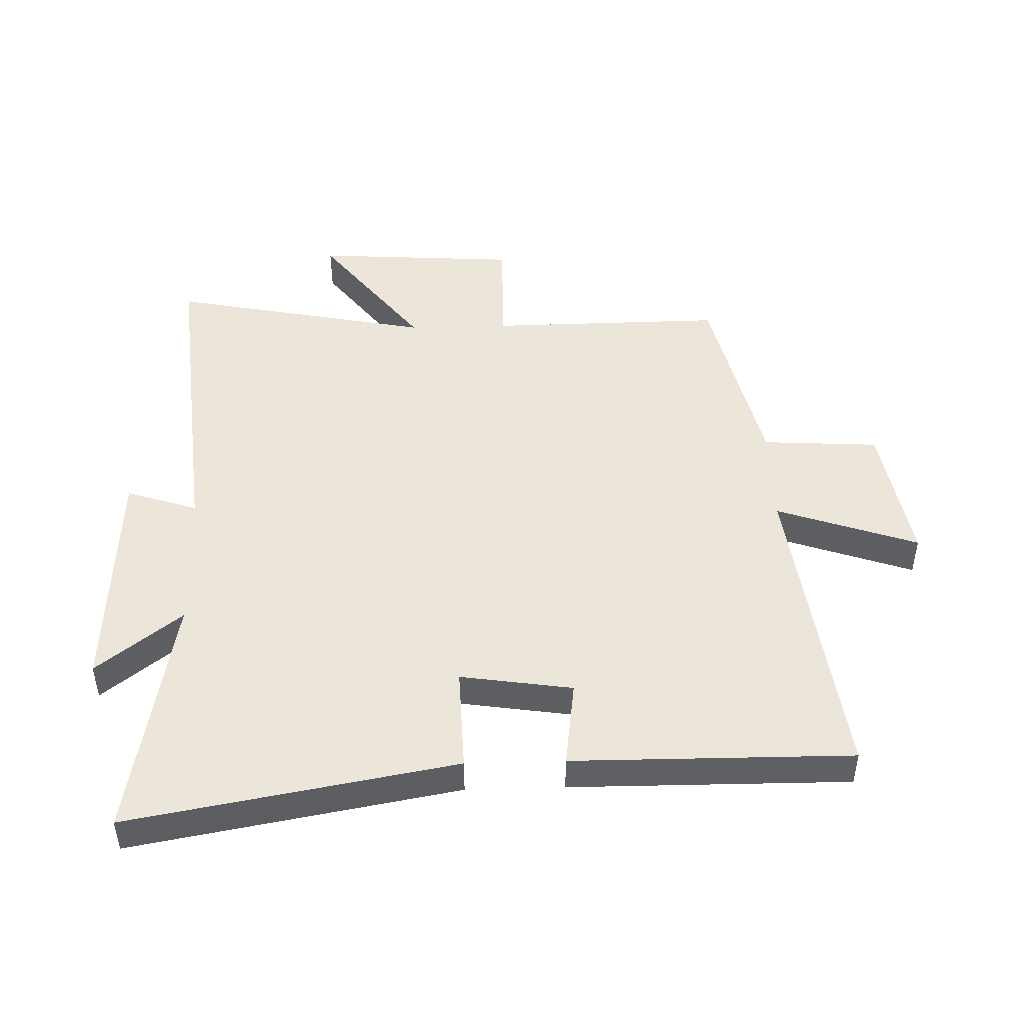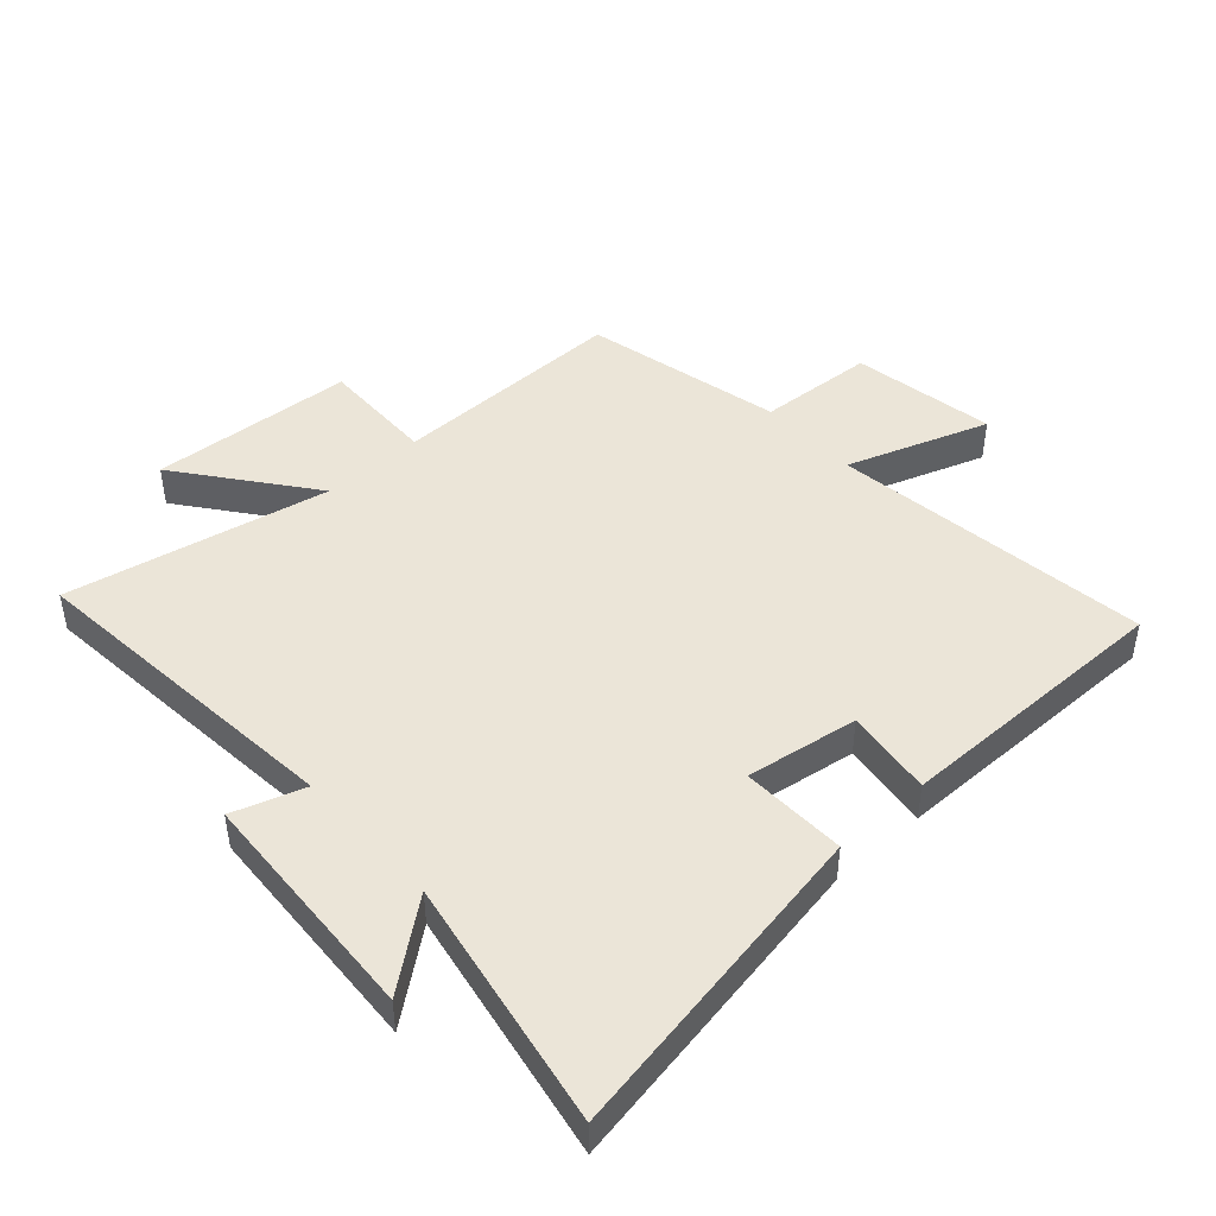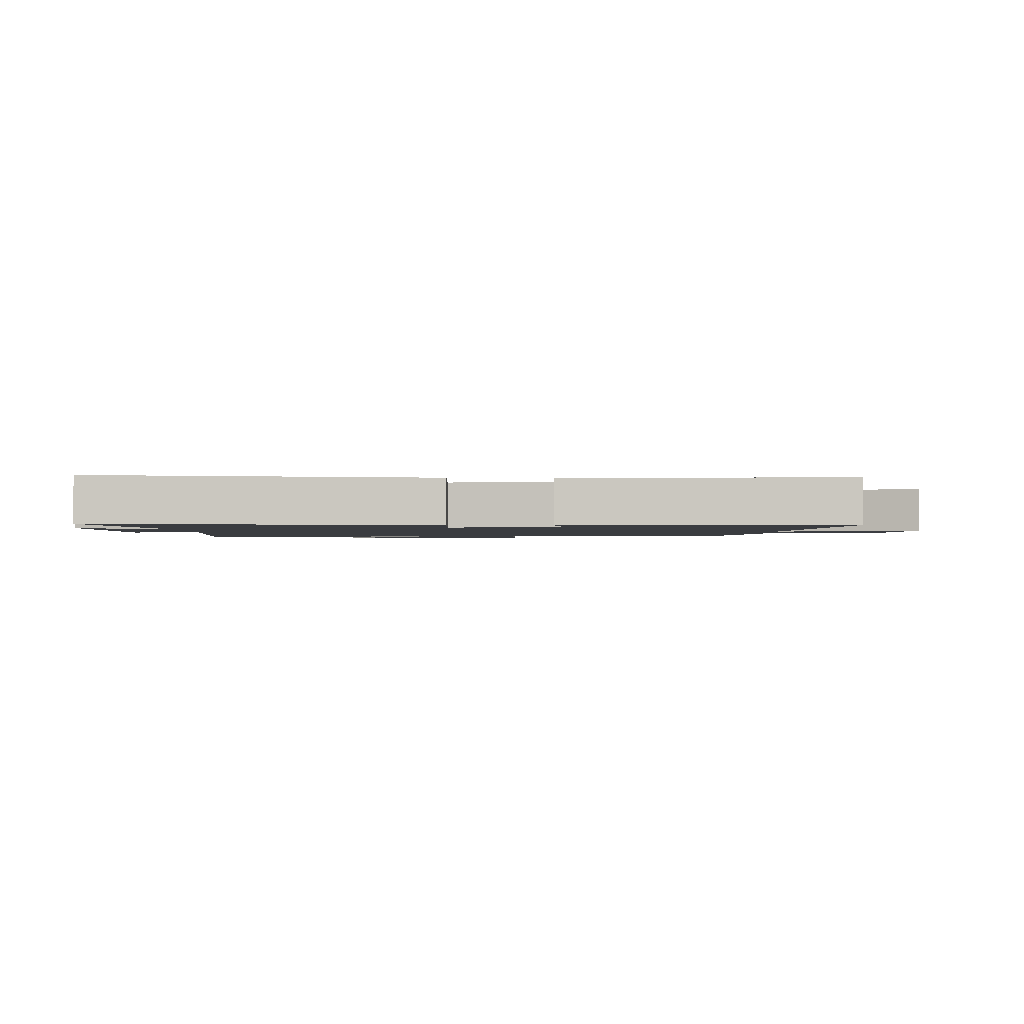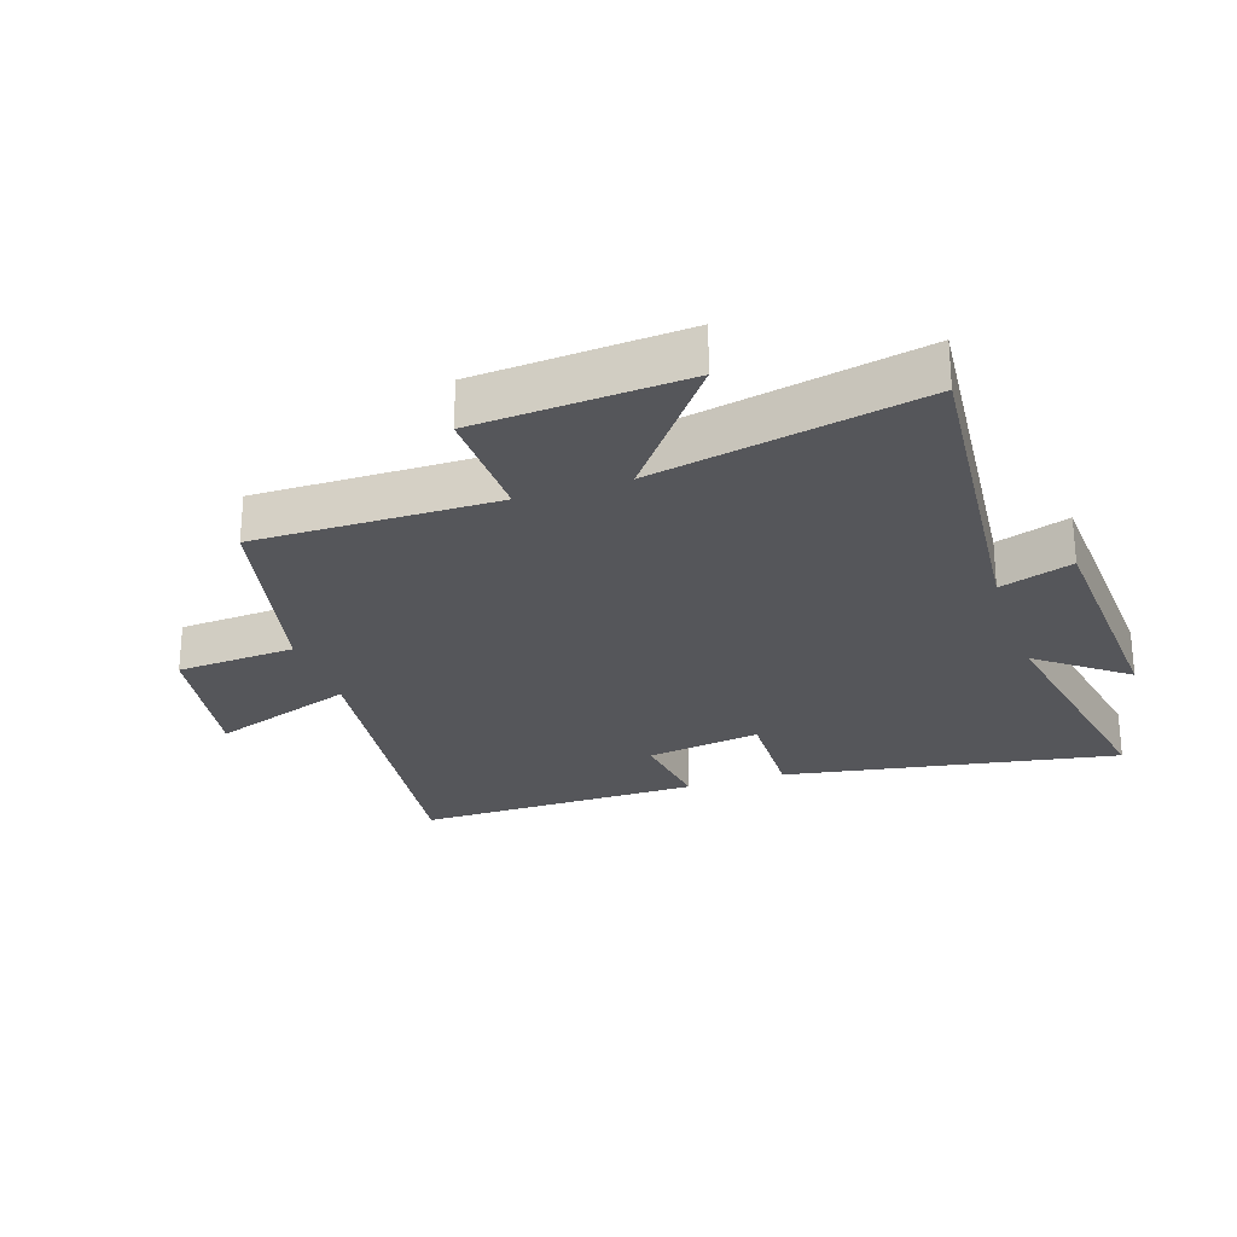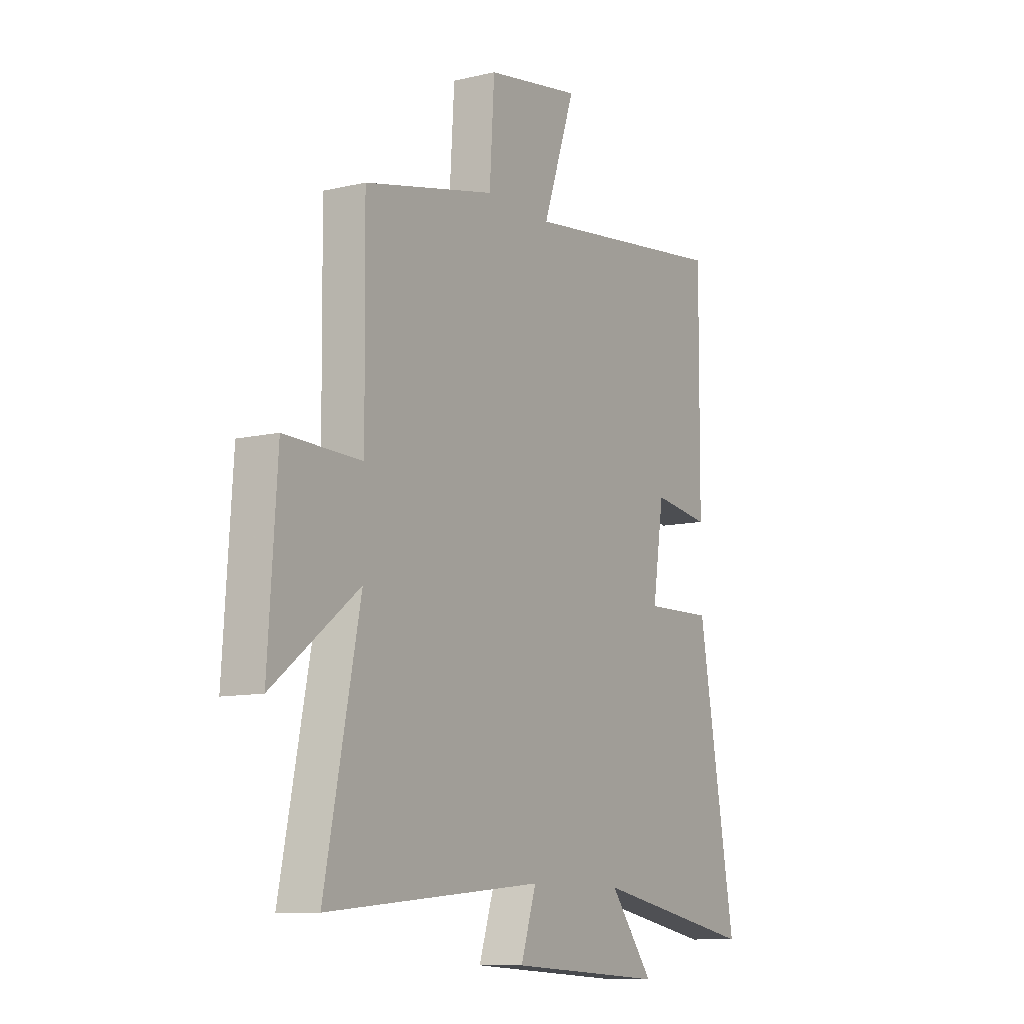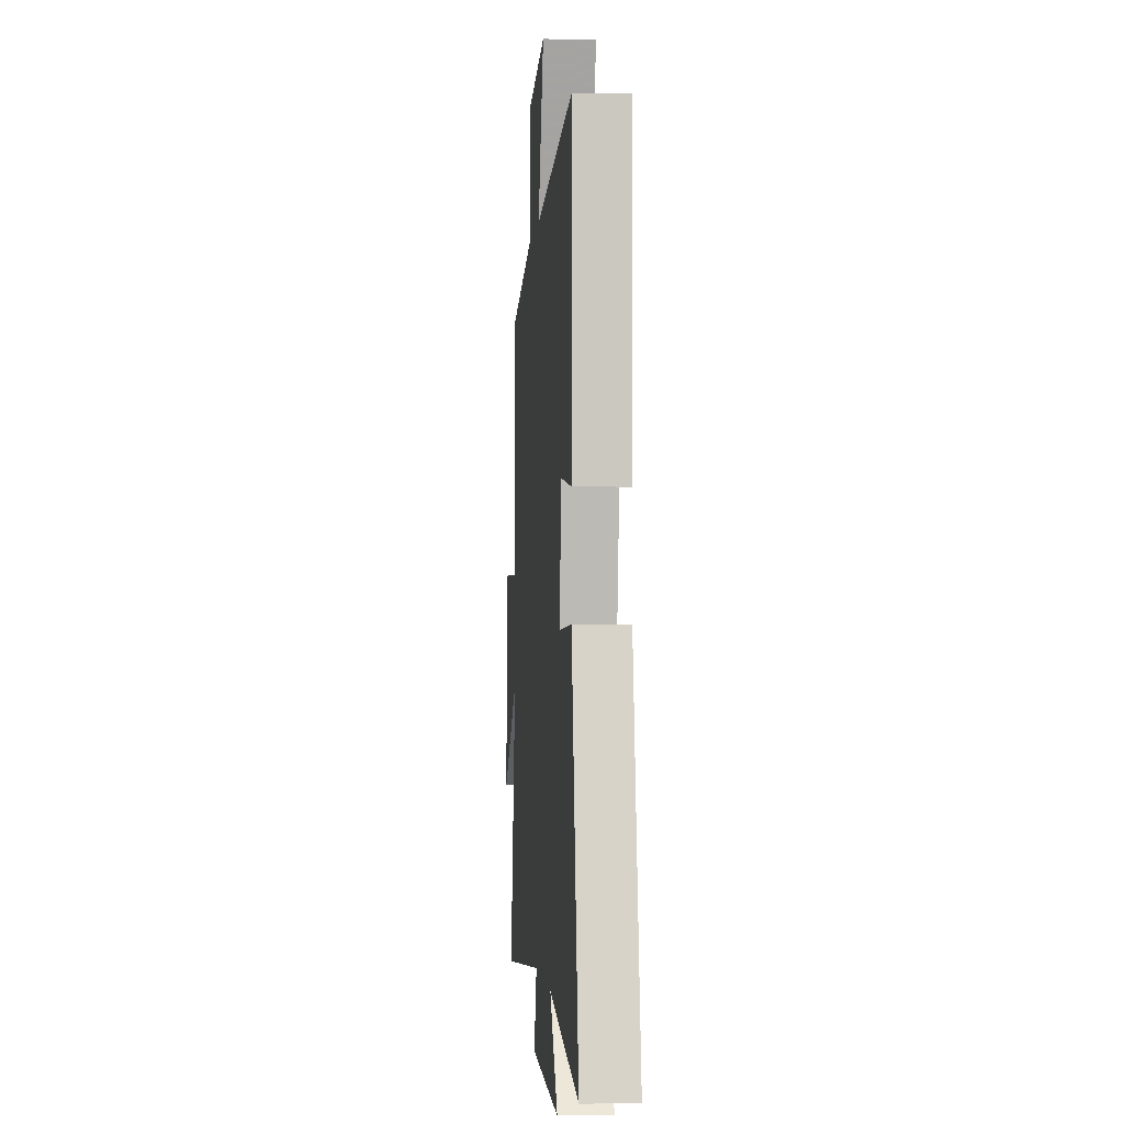
<metadata>
{"format":"obj","ext":"obj","renderer":"f3d","projection":"perspective","resolution":1024,"background":"white","views":[{"elev":47.3,"azim":-91.7,"up":"+Y"},{"elev":45.6,"azim":-132.1,"up":"+Y"},{"elev":-1.6,"azim":-89.4,"up":"+Y"},{"elev":-26.1,"azim":108.6,"up":"+Y"},{"elev":-10.3,"azim":120.8,"up":"+Z"},{"elev":-2.0,"azim":-94.7,"up":"+Z"}]}
</metadata>
<code>
v 0.504 0.07 0.426
v 0.5 0.07 0.042
v 0.689 0.07 0.046
v 0.711 0.07 -0.286
v 0.5 0.07 -0.124
v 0.586 0.07 -0.55
v 0.052 0.07 -0.5
v 0.09 0.07 -0.616
v -0.296 0.07 -0.638
v -0.188 0.07 -0.5
v -0.594 0.07 -0.575
v -0.5 0.07 -0.045
v -0.33 0.07 -0.05
v -0.358 0.07 0.132
v -0.5 0.07 0.113
v -0.503 0.07 0.567
v 0.015 0.07 0.5
v -0.065 0.07 0.73
v 0.169 0.07 0.69
v 0.181 0.07 0.5
v 0.504 0 0.426
v 0.5 0 0.042
v 0.689 0 0.046
v 0.711 0 -0.286
v 0.5 0 -0.124
v 0.586 0 -0.55
v 0.052 0 -0.5
v 0.09 0 -0.616
v -0.296 0 -0.638
v -0.188 0 -0.5
v -0.594 0 -0.575
v -0.5 0 -0.045
v -0.33 0 -0.05
v -0.358 0 0.132
v -0.5 0 0.113
v -0.503 0 0.567
v 0.015 0 0.5
v -0.065 0 0.73
v 0.169 0 0.69
v 0.181 0 0.5
f 17 18 19 20
f 17 20 1 2
f 14 15 16 17
f 13 14 17 2
f 10 11 12 13
f 10 13 2 3
f 7 8 9 10
f 7 10 3
f 5 6 7
f 5 7 3
f 3 4 5
f 40 39 38 37
f 22 21 40 37
f 37 36 35 34
f 22 37 34 33
f 33 32 31 30
f 23 22 33 30
f 30 29 28 27
f 23 30 27
f 27 26 25
f 23 27 25
f 25 24 23
f 1 21 22 2
f 2 22 23 3
f 3 23 24 4
f 4 24 25 5
f 5 25 26 6
f 6 26 27 7
f 7 27 28 8
f 8 28 29 9
f 9 29 30 10
f 10 30 31 11
f 11 31 32 12
f 12 32 33 13
f 13 33 34 14
f 14 34 35 15
f 15 35 36 16
f 16 36 37 17
f 17 37 38 18
f 18 38 39 19
f 19 39 40 20
f 20 40 21 1

</code>
